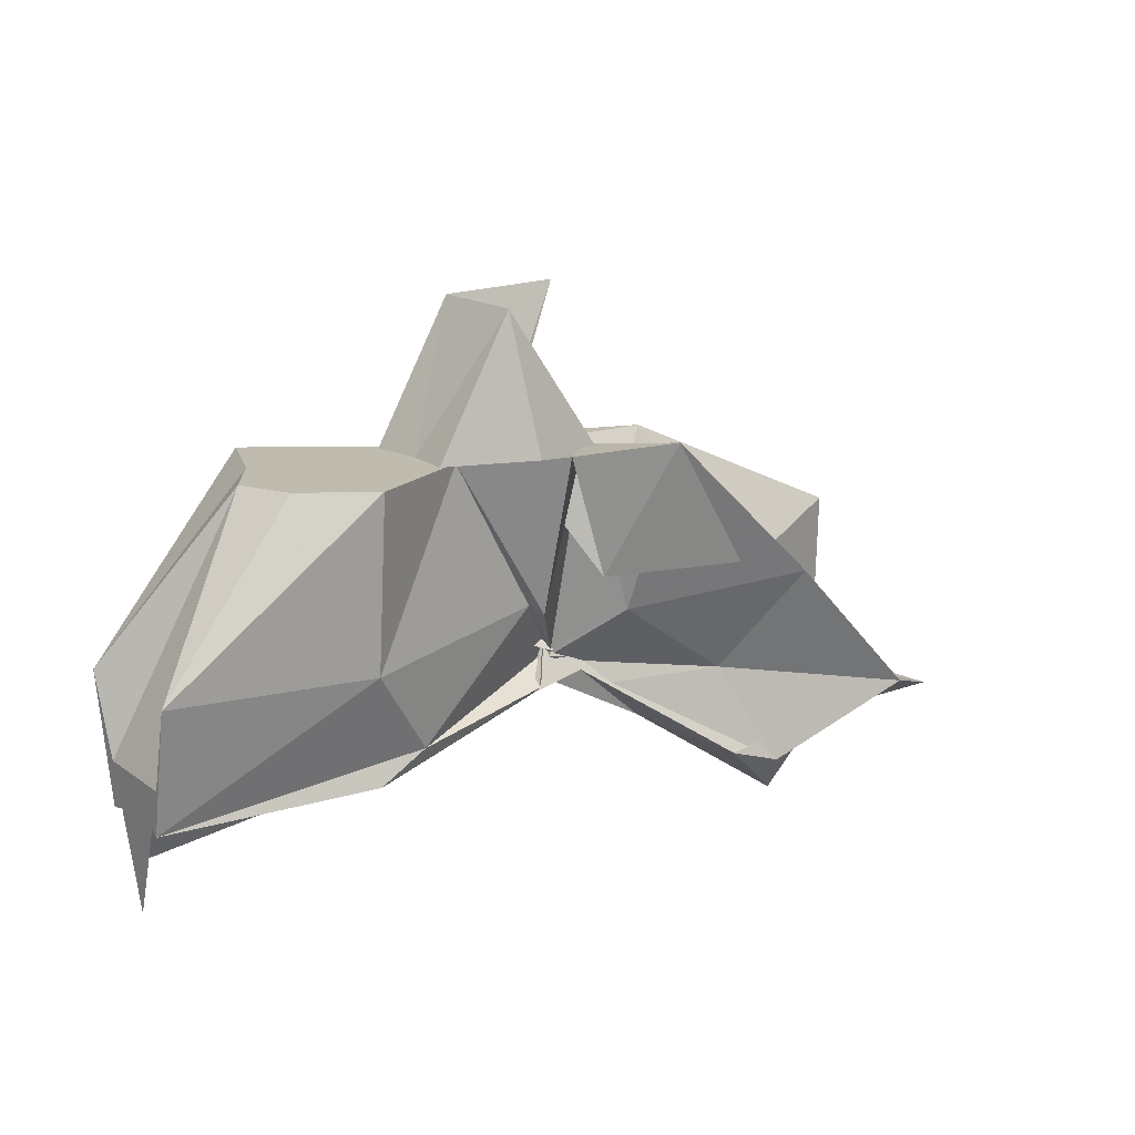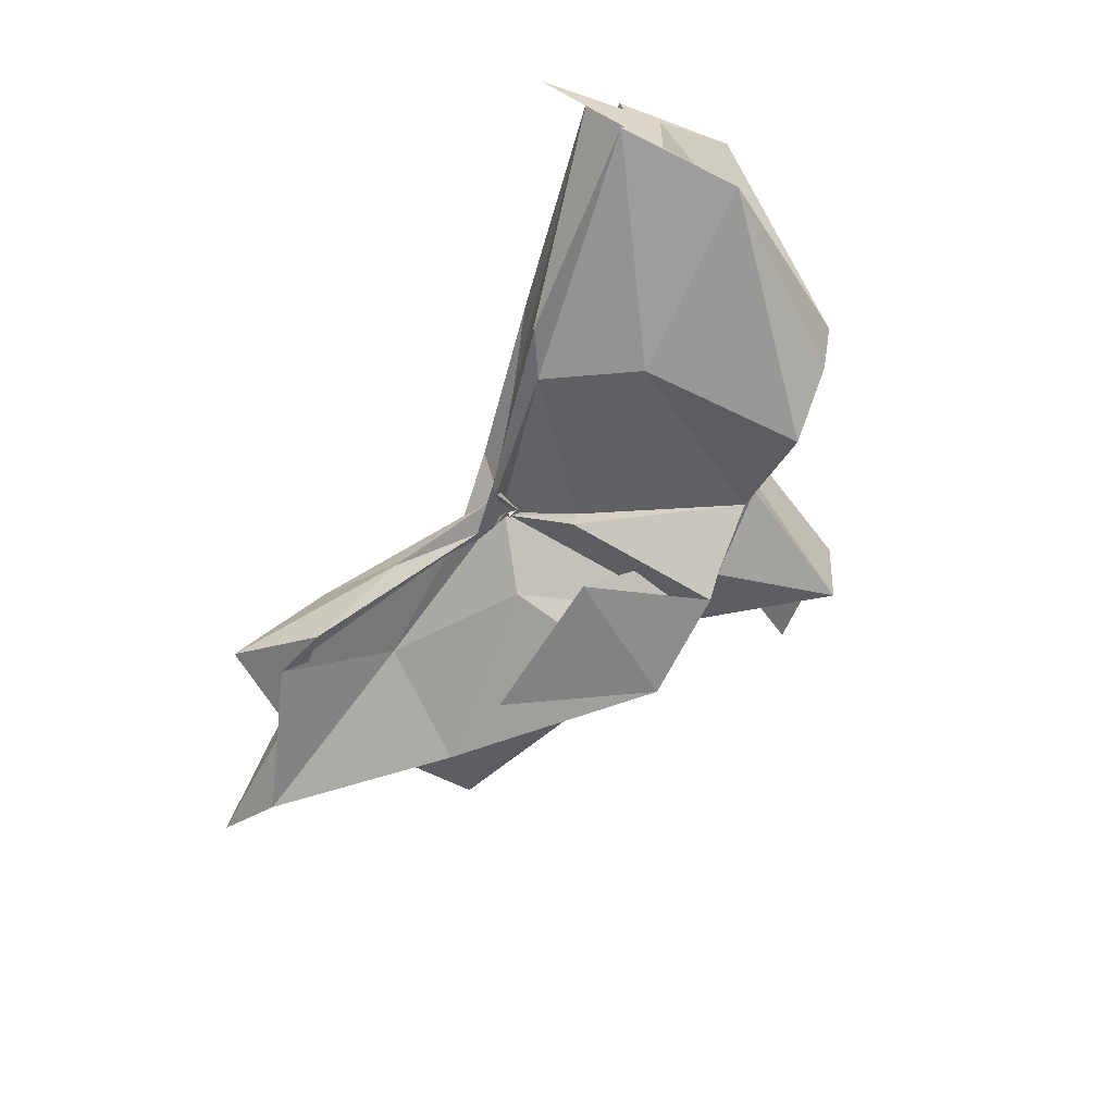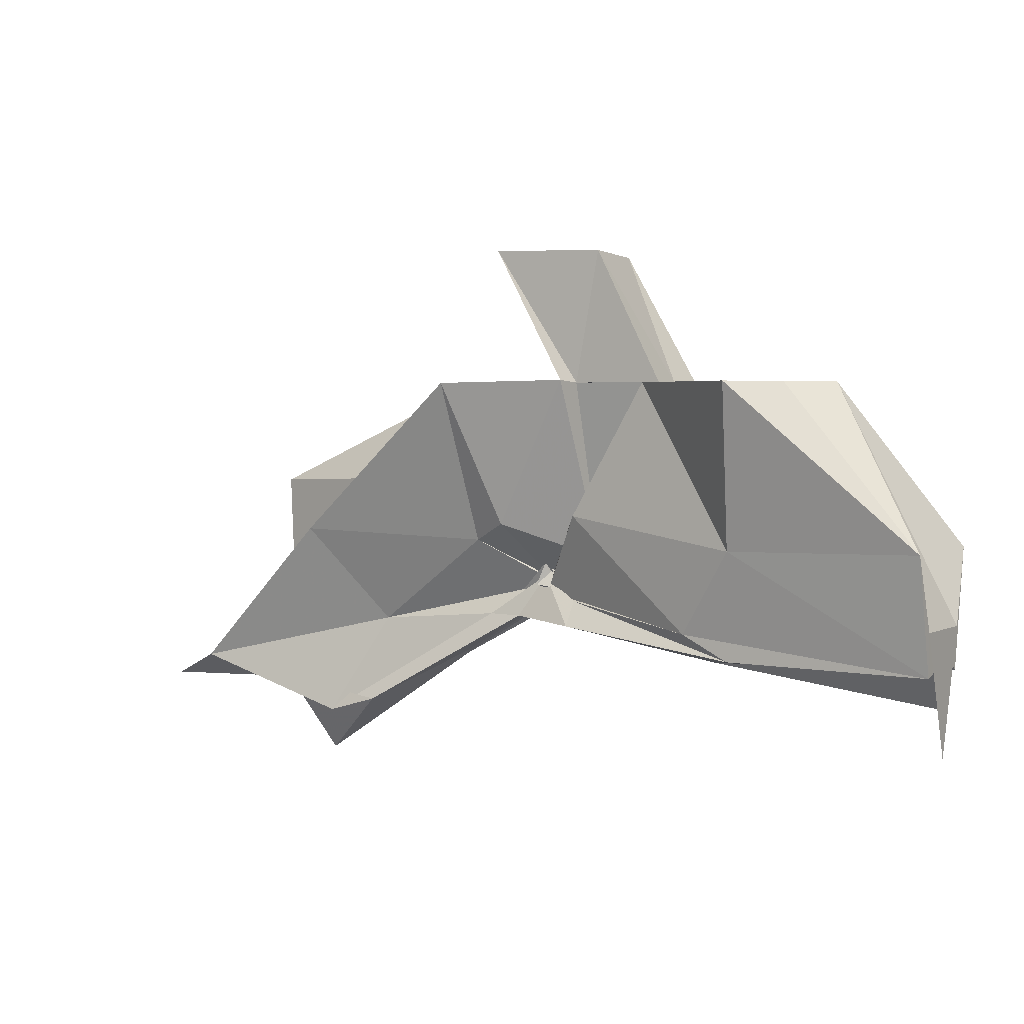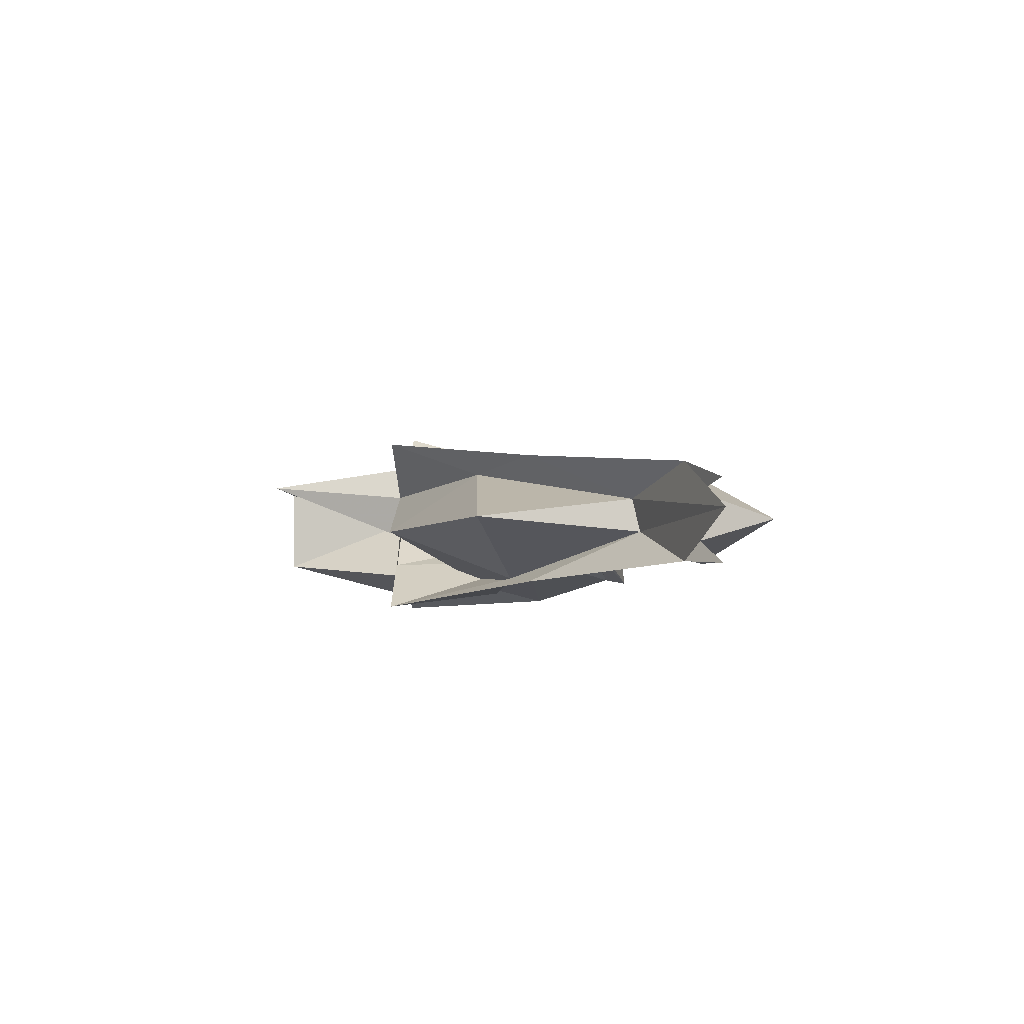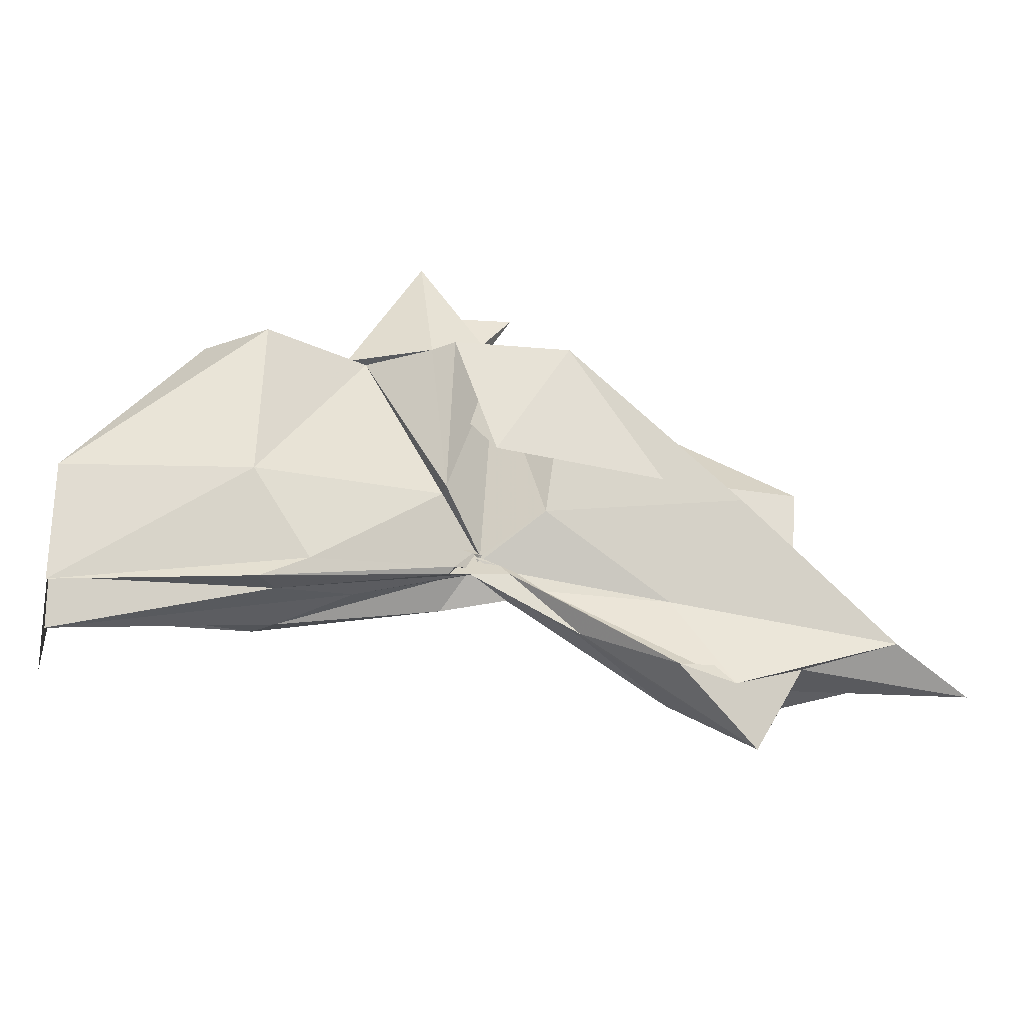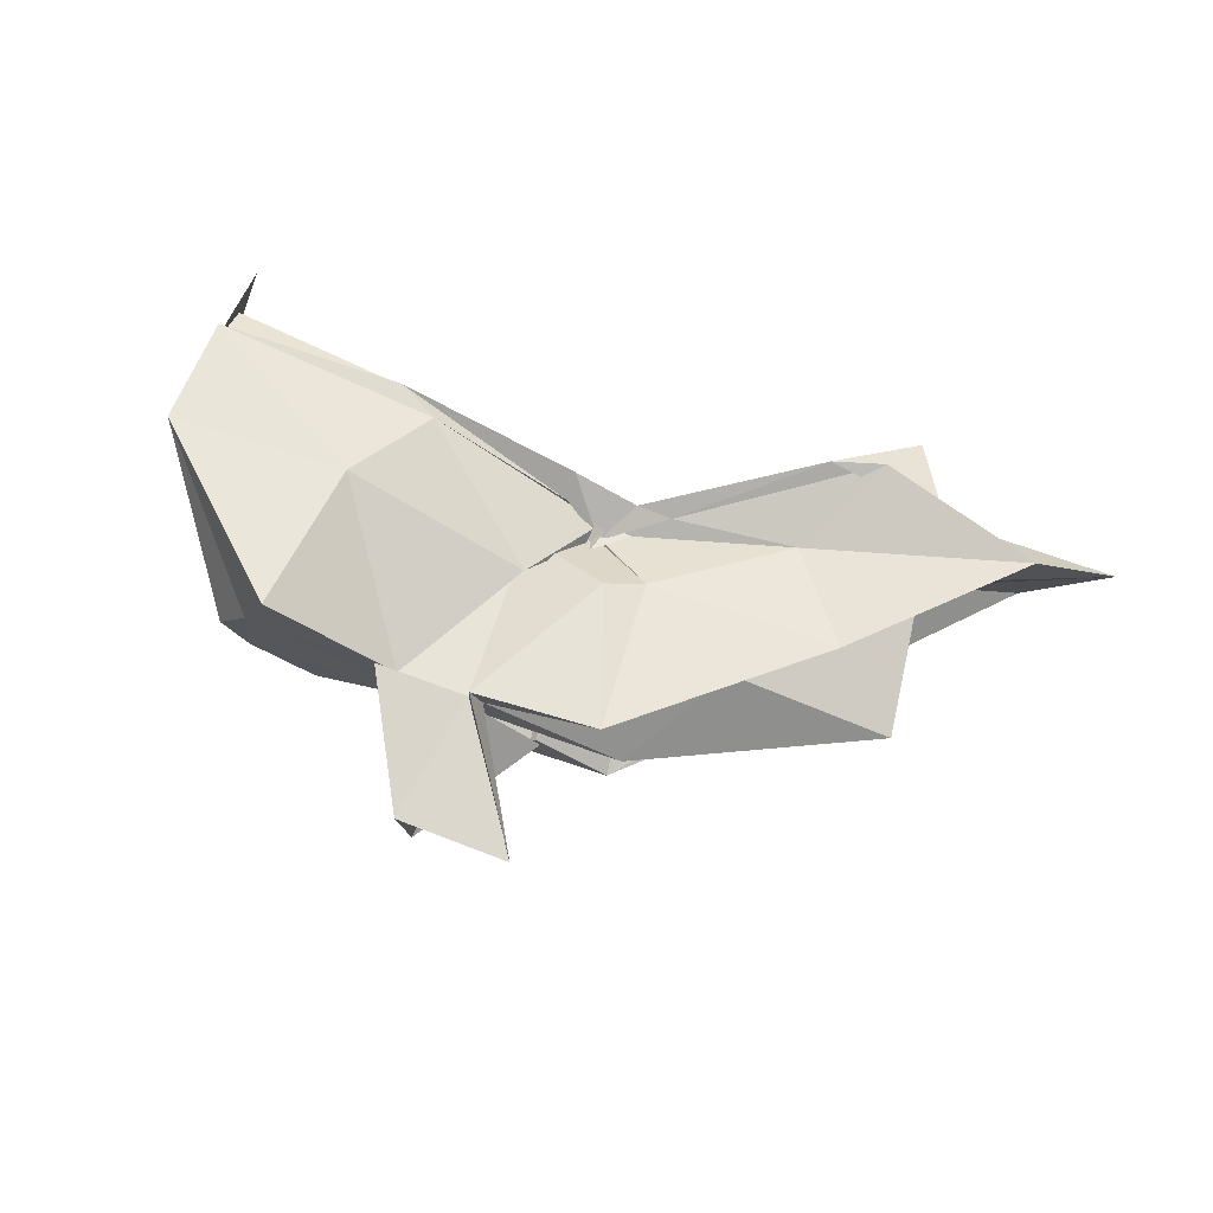
<metadata>
{"format":"obj","ext":"obj","renderer":"f3d","projection":"perspective","resolution":1024,"background":"white","views":[{"elev":16.0,"azim":-35.7,"up":"+Z"},{"elev":-61.4,"azim":-114.3,"up":"+Y"},{"elev":3.0,"azim":-150.2,"up":"+Z"},{"elev":-3.1,"azim":91.2,"up":"+Y"},{"elev":-32.0,"azim":-6.5,"up":"+Z"},{"elev":72.8,"azim":19.4,"up":"+Y"}]}
</metadata>
<code>
v -0.4523 0.003849 0.2471
v -0.4153 -0.0038 0.06811
v -0.1439 -0.003646 0.1622
v -0.2751 0.03851 0.1672
v -0.3493 0.07127 0.2471
v -0.3881 0.04042 0.1313
v -0.4608 0.00422 0.1036
v -0.5126 0.03166 0.2471
v -0.6116 0.09964 0.2471
v -0.6354 0.03891 0.2471
v -0.645 -0.04165 0.2471
v -0.5933 -0.07477 0.2471
v -0.5113 -0.03406 0.2471
v -0.4422 -0.0419 0.1267
v -0.403 -0.03565 0.2471
v -0.3446 -0.07408 0.2471
v -0.2518 -0.05062 0.1383
v -0.1595 0.01068 0.03991
v -0.2025 0.04916 0.1226
v -0.3584 0.02714 0.1167
v -0.4106 -0.006703 0.08453
v -0.4497 0.03073 0.1389
v -0.6002 0.06363 0.1175
v -0.749 0.05444 0.1193
v -0.663 -0.002097 0.2471
v -0.749 -0.05068 0.1196
v -0.5958 -0.0677 0.1165
v -0.444 -0.02487 0.1298
v -0.4107 -0.00485 0.0845
v -0.3601 -0.03308 0.1141
v -0.2022 -0.05407 0.1225
v -0.1585 -0.01537 0.03389
v -0.08148 0.03448 0.004348
v -0.2581 0.01122 0.04473
v -0.4143 -0.007751 0.08062
v -0.4104 1.983e-05 0.07339
v -0.556 0.04756 0.05002
v -0.749 0.03223 0.0263
v -0.749 0.03107 0.0604
v -0.749 -0.03594 0.0595
v -0.749 -0.03205 0.02572
v -0.5479 -0.04716 0.04927
v -0.4045 0.008462 0.07985
v -0.4149 -0.001849 0.0773
v -0.2582 -0.01701 0.0447
v -0.08182 -0.04079 0.004569
v -0.01619 -0.003651 -0.02035
v -0.213 0.03224 -0.03621
v -0.3589 0.006092 0.05301
v -0.408 -0.00111 0.08704
v -0.4407 0.01176 0.06759
v -0.5914 0.04385 0.03018
v -0.749 0.01661 0.03026
v -0.749 -0.003896 -0.03933
v -0.749 -0.0192 0.03529
v -0.5865 -0.05009 0.02905
v -0.4323 -0.02177 0.06358
v -0.4106 0.005133 0.09802
v -0.3599 -0.01294 0.05063
v -0.2129 -0.03863 -0.03671
v -0.1556 -0.02279 -0.01329
v -0.156 0.01574 -0.01289
v -0.3327 -0.007809 0.2471
v -0.4436 0.02914 0.2471
v -0.4521 0.05631 0.2491
v -0.4547 0.03383 0.2471
v -0.5302 0.03801 0.2471
v -0.5246 -0.002747 0.2471
v -0.527 -0.0381 0.2471
v -0.4578 -0.06163 0.2471
v -0.4393 -0.07205 0.249
v -0.4034 -0.06168 0.1535
v -0.4539 -0.007687 0.2471
v -0.382 0.03429 0.3554
v -0.4739 0.03337 0.3528
v -0.467 -0.03524 0.351
v -0.3998 -0.04523 0.2471
v -0.2552 0.0325 -0.02388
v -0.3876 0.009884 0.05293
v -0.4405 0.02477 0.04796
v -0.573 0.02239 0.02622
v -0.749 -0.003336 -0.001629
v -0.5735 -0.02497 0.03291
v -0.4368 -0.01812 0.05858
v -0.3872 -0.01088 0.06598
v -0.2571 -0.03815 -0.02167
v -0.1914 -0.003812 -0.07581
v -0.3296 -0.0003118 0.01816
v -0.4197 -0.000939 0.07158
v -0.512 -0.003697 0.04313
v -0.4191 -0.008301 0.06526
v -0.33 -0.006171 0.01714
f 3 18 4
f 4 18 19
f 4 19 5
f 5 19 20
f 5 20 6
f 6 20 21
f 6 21 7
f 7 21 22
f 7 22 8
f 8 22 23
f 8 23 9
f 9 23 24
f 9 24 10
f 10 24 25
f 10 25 11
f 11 25 26
f 11 26 12
f 12 26 27
f 12 27 13
f 13 27 28
f 13 28 14
f 14 28 29
f 14 29 15
f 15 29 30
f 15 30 16
f 16 30 31
f 16 31 17
f 17 31 32
f 17 32 3
f 3 32 18
f 18 33 19
f 19 33 34
f 19 34 20
f 20 34 35
f 20 35 21
f 21 35 36
f 21 36 22
f 22 36 37
f 22 37 23
f 23 37 38
f 23 38 24
f 24 38 39
f 24 39 25
f 25 39 40
f 25 40 26
f 26 40 41
f 26 41 27
f 27 41 42
f 27 42 28
f 28 42 43
f 28 43 29
f 29 43 44
f 29 44 30
f 30 44 45
f 30 45 31
f 31 45 46
f 31 46 32
f 32 46 47
f 32 47 18
f 18 47 33
f 33 48 34
f 34 48 49
f 34 49 35
f 35 49 50
f 35 50 36
f 36 50 51
f 36 51 37
f 37 51 52
f 37 52 38
f 38 52 53
f 38 53 39
f 39 53 54
f 39 54 40
f 40 54 55
f 40 55 41
f 41 55 56
f 41 56 42
f 42 56 57
f 42 57 43
f 43 57 58
f 43 58 44
f 44 58 59
f 44 59 45
f 45 59 60
f 45 60 46
f 46 60 61
f 46 61 47
f 47 61 62
f 47 62 33
f 33 62 48
f 63 64 73
f 64 74 73
f 64 65 74
f 65 66 74
f 66 75 74
f 66 67 75
f 67 68 75
f 68 76 75
f 68 69 76
f 69 70 76
f 70 77 76
f 70 71 77
f 71 72 77
f 72 73 77
f 72 63 73
f 78 88 79
f 79 88 89
f 79 89 80
f 80 89 81
f 81 89 90
f 81 90 82
f 82 90 83
f 83 90 91
f 83 91 84
f 84 91 85
f 85 91 92
f 85 92 86
f 86 92 87
f 87 92 88
f 87 88 78
f 3 4 63
f 63 4 64
f 4 5 64
f 64 5 65
f 5 6 65
f 6 7 65
f 65 7 66
f 7 8 66
f 66 8 67
f 8 9 67
f 9 10 67
f 67 10 68
f 10 11 68
f 68 11 69
f 11 12 69
f 12 13 69
f 69 13 70
f 13 14 70
f 70 14 71
f 14 15 71
f 15 16 71
f 71 16 72
f 16 17 72
f 72 17 63
f 17 3 63
f 48 78 49
f 49 78 79
f 49 79 50
f 50 79 80
f 50 80 51
f 51 80 52
f 52 80 81
f 52 81 53
f 53 81 82
f 53 82 54
f 54 82 55
f 55 82 83
f 55 83 56
f 56 83 84
f 56 84 57
f 57 84 58
f 58 84 85
f 58 85 59
f 59 85 86
f 59 86 60
f 60 86 61
f 61 86 87
f 61 87 62
f 62 87 78
f 62 78 48
f 73 74 1
f 74 75 1
f 75 76 1
f 76 77 1
f 77 73 1
f 89 88 2
f 90 89 2
f 91 90 2
f 92 91 2
f 88 92 2

</code>
